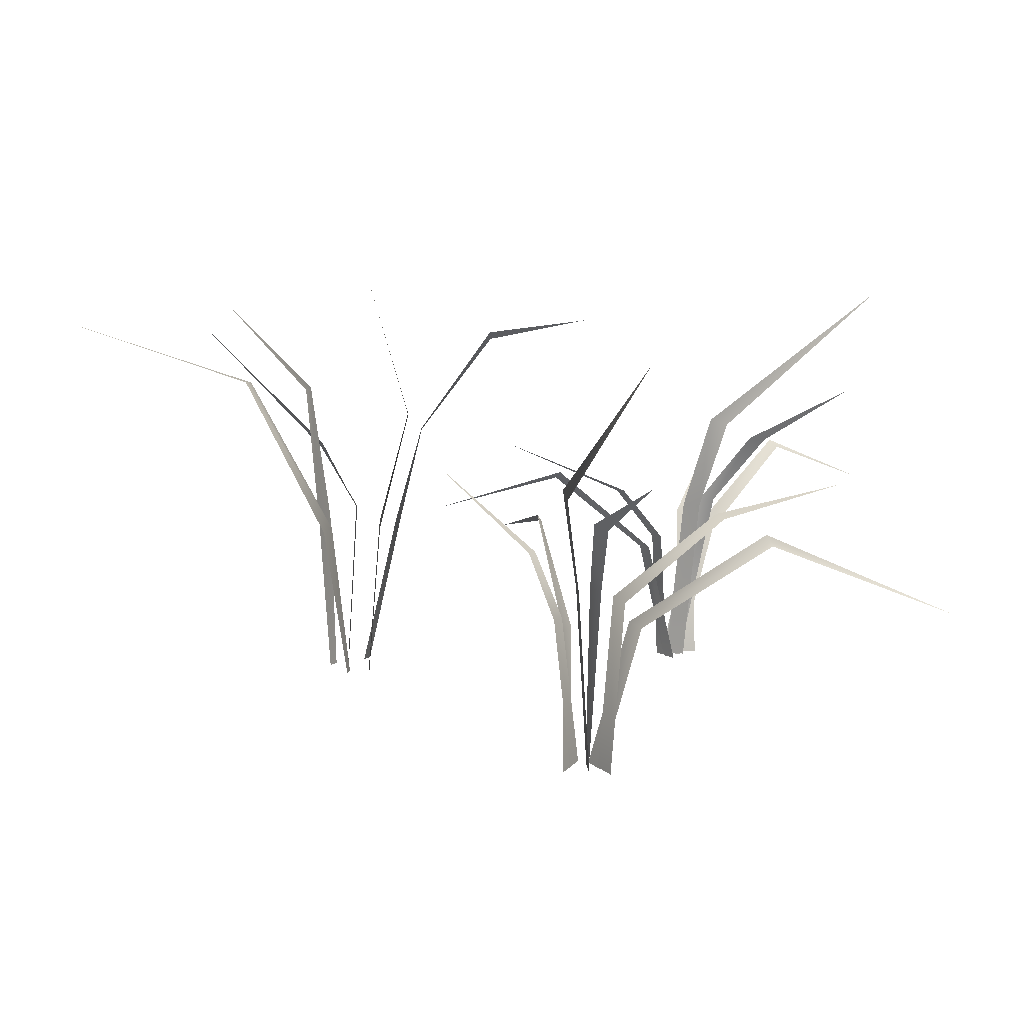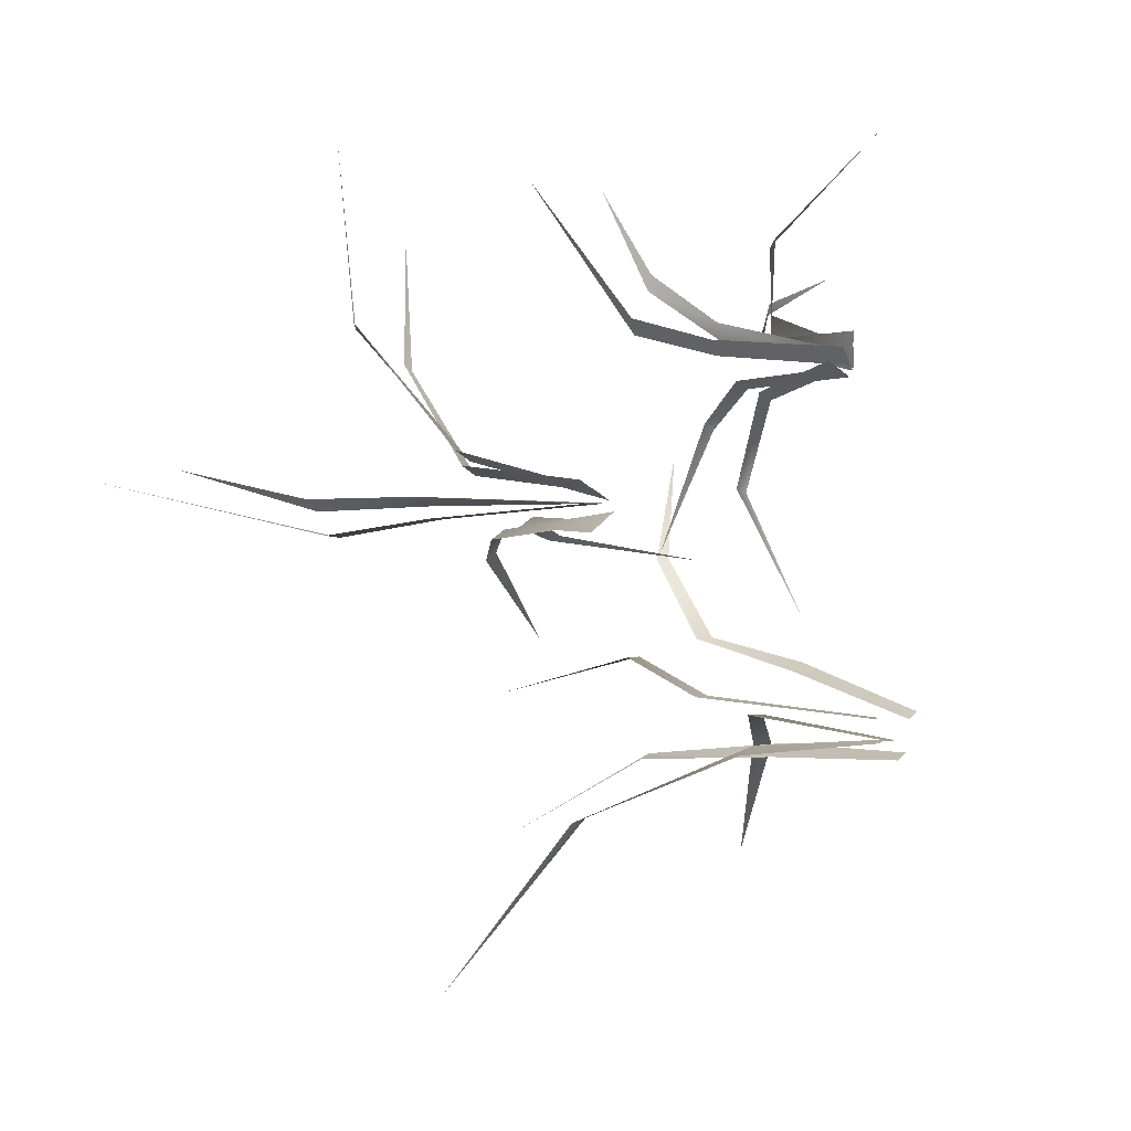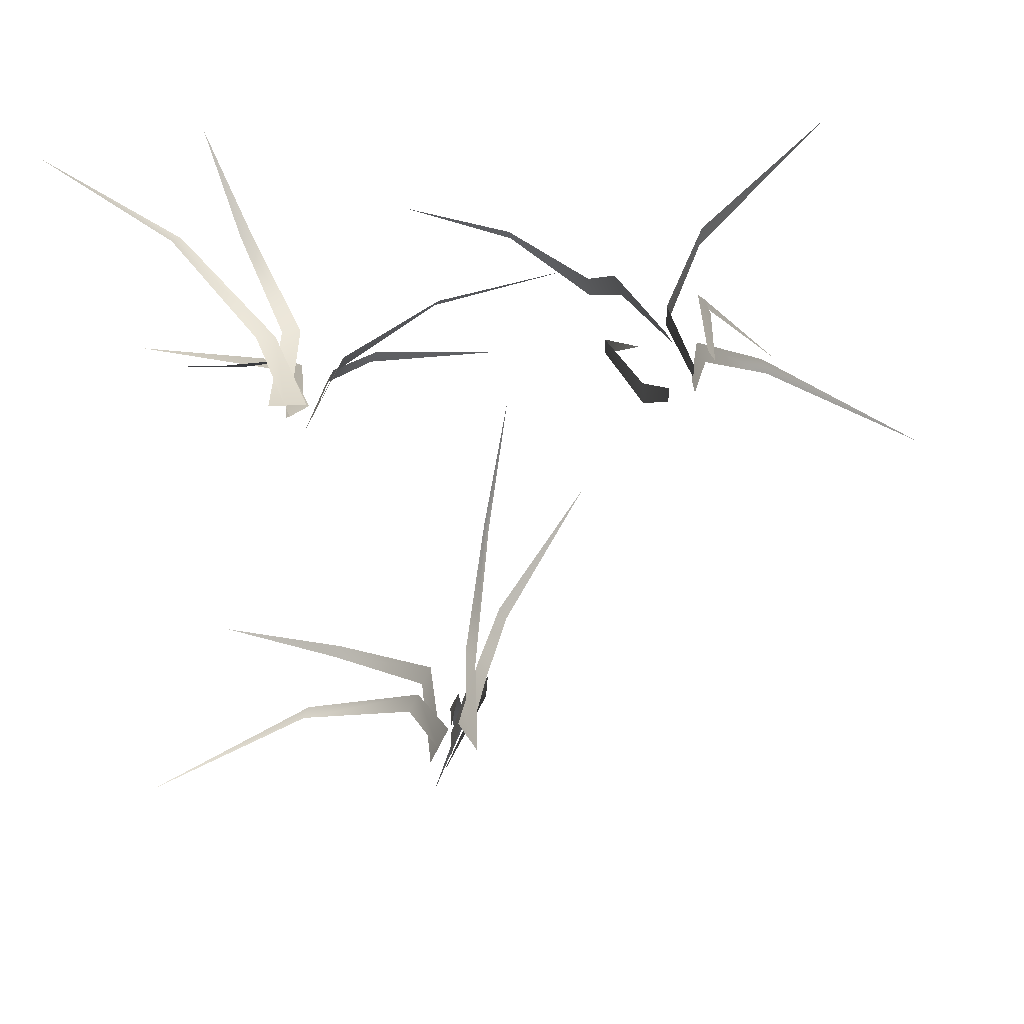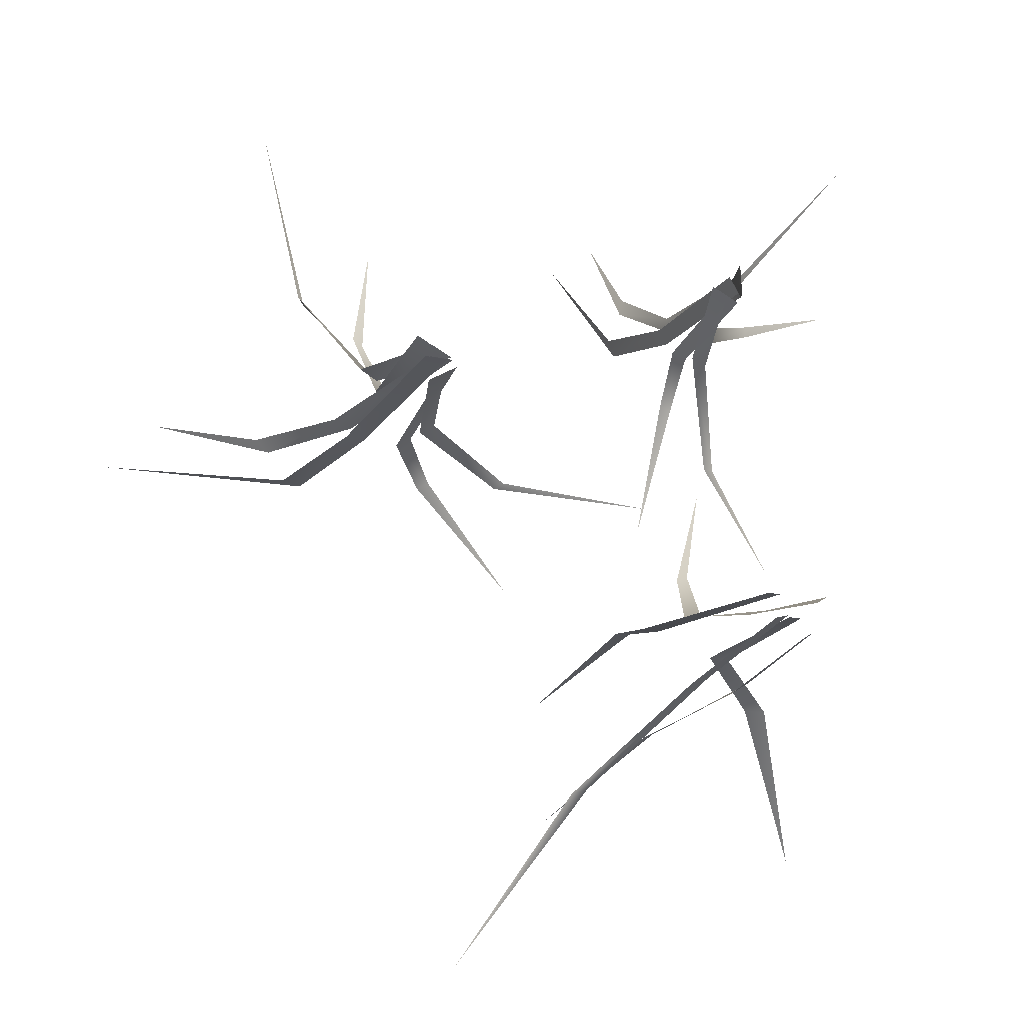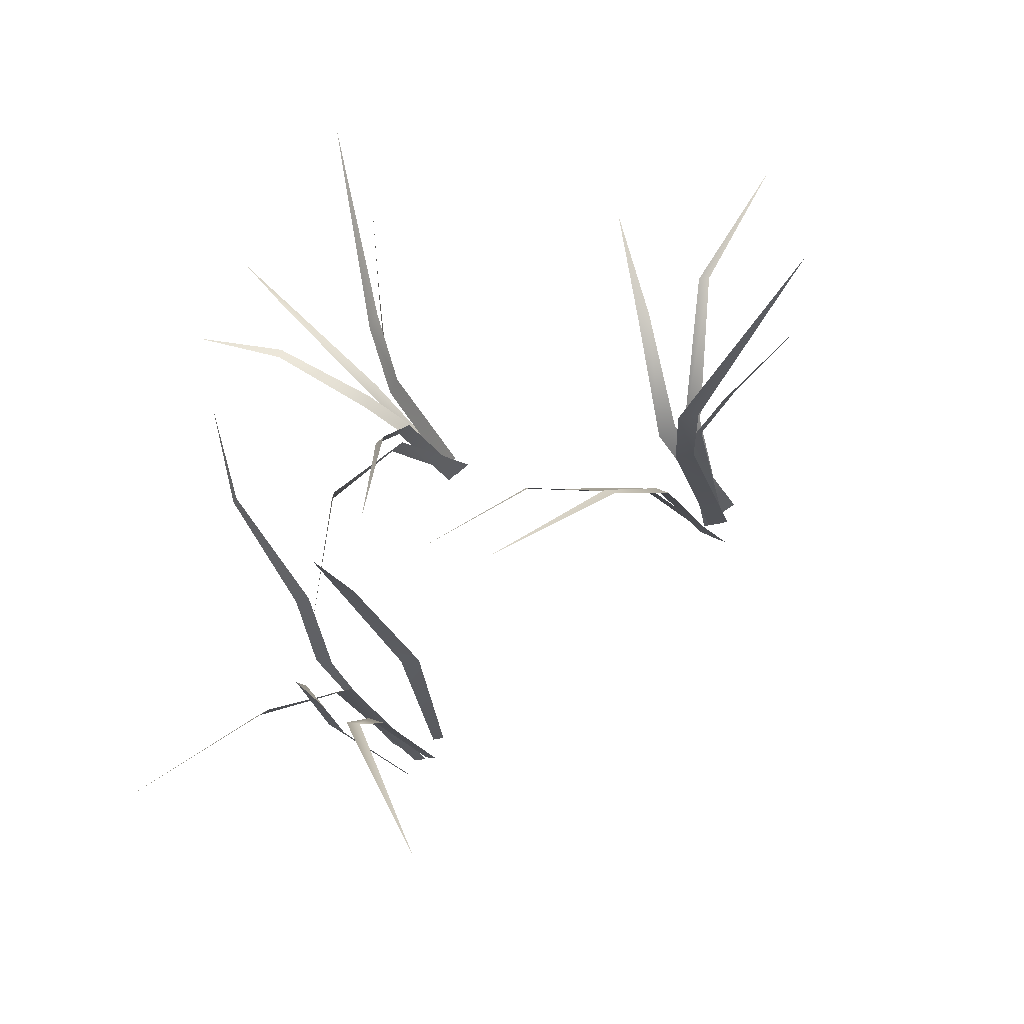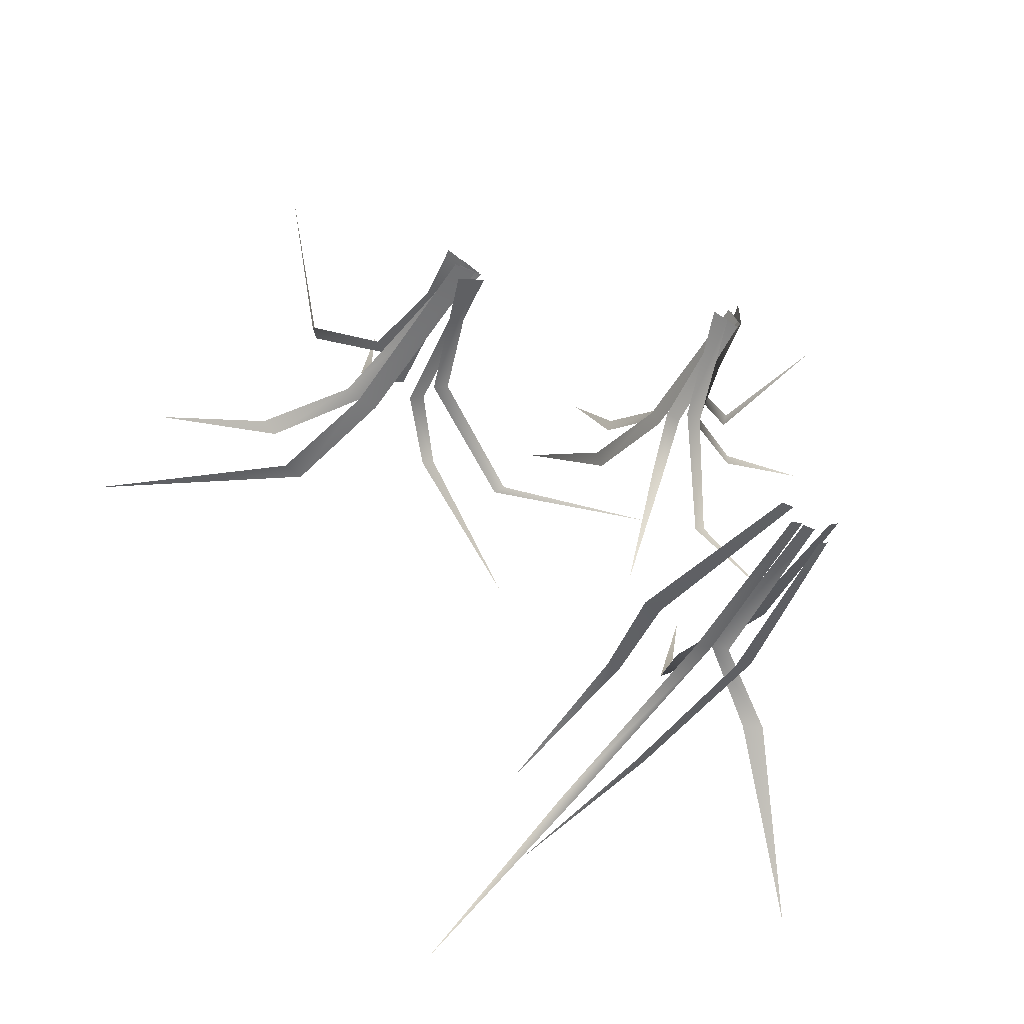
<metadata>
{"format":"obj","ext":"obj","renderer":"f3d","projection":"perspective","resolution":1024,"background":"white","views":[{"elev":15.6,"azim":-95.4,"up":"+Y"},{"elev":1.3,"azim":-42.6,"up":"+Z"},{"elev":-72.7,"azim":90.4,"up":"+Y"},{"elev":-20.9,"azim":-21.5,"up":"+Z"},{"elev":-27.5,"azim":-158.4,"up":"+Z"},{"elev":-50.9,"azim":-27.1,"up":"+Z"}]}
</metadata>
<code>
g Grass_f_OneS_05
v 0.2529 0.1008 0.4129
v 0.1693 0.1641 0.3016
v 0.0941 0.0929 0.2126
v 0.0936 0.09143 0.2296
v 0.1683 0.1566 0.3095
v 0.03055 0.2476 0.3499
v 0.04336 0.1958 0.2701
v 0.06276 0.1304 0.2238
v 0.06314 0.1286 0.208
v 0.04125 0.1982 0.2551
v 0.2645 0.1751 0.2785
v 0.1709 0.1678 0.2381
v 0.09567 0.1091 0.1919
v 0.0951 0.1073 0.2082
v 0.1703 0.1655 0.2485
v 0.02503 0.3447 0.3703
v 0.03568 0.2141 0.2309
v 0.05241 0.1268 0.2076
v 0.06006 0.1269 0.1932
v 0.04256 0.2176 0.2157
v 0.06471 -0.0309 0.1763
v 0.06427 -0.03159 0.1944
v 0.05429 -0.03078 0.1909
v 0.06364 -0.031 0.174
v 0.06418 -0.03088 0.1902
v 0.06372 -0.03168 0.2082
v 0.05259 -0.02987 0.1942
v 0.06125 -0.03034 0.1784
v 0.1497 0.1054 -0.04532
v 0.1094 0.1502 0.0733
v 0.0658 0.08069 0.1593
v 0.07855 0.07862 0.152
v 0.1148 0.1433 0.06967
v 0.0551 0.1951 0.01486
v 0.05902 0.1428 0.132
v 0.05158 0.09564 0.1692
v 0.06383 0.09332 0.1623
v 0.06854 0.1404 0.1266
v 0.03591 -0.02825 0.1817
v 0.0496 -0.02969 0.174
v 0.04659 -0.02892 0.176
v 0.06023 -0.03046 0.1683
v -0.3611 0.1423 0.3518
v -0.2998 0.1977 0.2044
v -0.2515 0.1073 0.09362
v -0.2682 0.1062 0.1023
v -0.3077 0.1897 0.2086
v -0.4229 0.2741 0.08643
v -0.3372 0.216 0.06267
v -0.2802 0.145 0.0648
v -0.2646 0.1425 0.05695
v -0.3239 0.2179 0.05236
v -0.227 0.2208 0.2822
v -0.2375 0.1999 0.1717
v -0.2311 0.1246 0.08211
v -0.2472 0.1231 0.09046
v -0.2478 0.1977 0.177
v -0.4484 0.3807 0.07989
v -0.3039 0.2338 0.03218
v -0.2699 0.1393 0.04667
v -0.2518 0.1398 0.04633
v -0.2856 0.2381 0.03024
v -0.2283 -0.03349 0.0614
v -0.246 -0.03368 0.0707
v -0.248 -0.03414 0.05916
v -0.2266 -0.03382 0.05916
v -0.2421 -0.03306 0.0683
v -0.2598 -0.03337 0.07756
v -0.2521 -0.03325 0.05916
v -0.2323 -0.03322 0.05916
v 0.02751 0.1191 0.00823
v -0.1102 0.1673 0.02703
v -0.2146 0.0886 0.03955
v -0.2007 0.08765 0.0482
v -0.1036 0.1603 0.03116
v -0.08381 0.208 -0.06182
v -0.1936 0.155 0.01078
v -0.2322 0.1036 0.0293
v -0.2189 0.1023 0.03767
v -0.1832 0.1534 0.01735
v -0.249 -0.03394 0.03629
v -0.2342 -0.0341 0.04553
v -0.2378 -0.03356 0.0436
v -0.223 -0.03383 0.05281
v 0.172 0.2946 0.1041
v 0.1072 0.1998 -0.06795
v 0.1281 0.101 -0.09339
v 0.1434 0.2897 0.004739
v 0.1456 0.1015 -0.08697
v 0.1232 0.195 -0.06675
v 0.1511 0.2814 0.006013
v 0.01047 0.3482 -0.2556
v 0.08135 0.2475 -0.1831
v 0.1092 0.1058 -0.1728
v 0.1267 0.1057 -0.1611
v 0.09167 0.248 -0.1783
v 0.2532 0.2803 -0.2871
v 0.1579 0.1743 -0.167
v 0.09525 0.1219 -0.1344
v 0.1134 0.1206 -0.1347
v 0.175 0.1664 -0.1684
v -0.07795 0.3522 -0.403
v 0.01337 0.2716 -0.2409
v 0.06598 0.1042 -0.1686
v 0.08408 0.1043 -0.1606
v 0.02842 0.2679 -0.2359
v 0.01644 0.3731 -0.1234
v 0.04475 0.2285 -0.08424
v 0.0244 0.1195 -0.1144
v 0.04218 0.1225 -0.1139
v 0.05836 0.2271 -0.08373
v 0.1196 -0.04829 -0.1292
v 0.1291 -0.04941 -0.1229
v 0.1042 -0.04829 -0.1644
v 0.1137 -0.04941 -0.158
v 0.09007 -0.04911 -0.1466
v 0.1014 -0.0491 -0.1466
v 0.07778 -0.04859 -0.148
v 0.08882 -0.04911 -0.145
v 0.07013 -0.04928 -0.1261
v 0.08157 -0.04922 -0.1261
f 13 14 15 12
f 8 9 10 7
f 8 23 24 9
f 6 7 10
f 16 17 20
f 18 19 20 17
f 13 25 26 14
f 11 12 15
f 1 2 5
f 3 4 5 2
f 18 27 28 19
f 31 39 40 32
f 31 32 33 30
f 36 41 42 37
f 3 21 22 4
f 36 37 38 35
f 29 30 33
f 34 35 38
f 55 56 57 54
f 50 51 52 49
f 50 65 66 51
f 48 49 52
f 58 59 62
f 60 61 62 59
f 55 67 68 56
f 53 54 57
f 43 44 47
f 45 46 47 44
f 60 69 70 61
f 73 81 82 74
f 73 74 75 72
f 78 83 84 79
f 45 63 64 46
f 78 79 80 77
f 71 72 75
f 76 77 80
f 85 88 91
f 88 86 90 91
f 94 114 115 95
f 92 93 96
f 96 93 94 95
f 108 109 110 111
f 99 116 117 100
f 99 100 101 98
f 103 104 105 106
f 104 118 119 105
f 107 108 111
f 87 112 113 89
f 102 103 106
f 109 120 121 110
f 87 89 90 86
f 97 98 101

</code>
